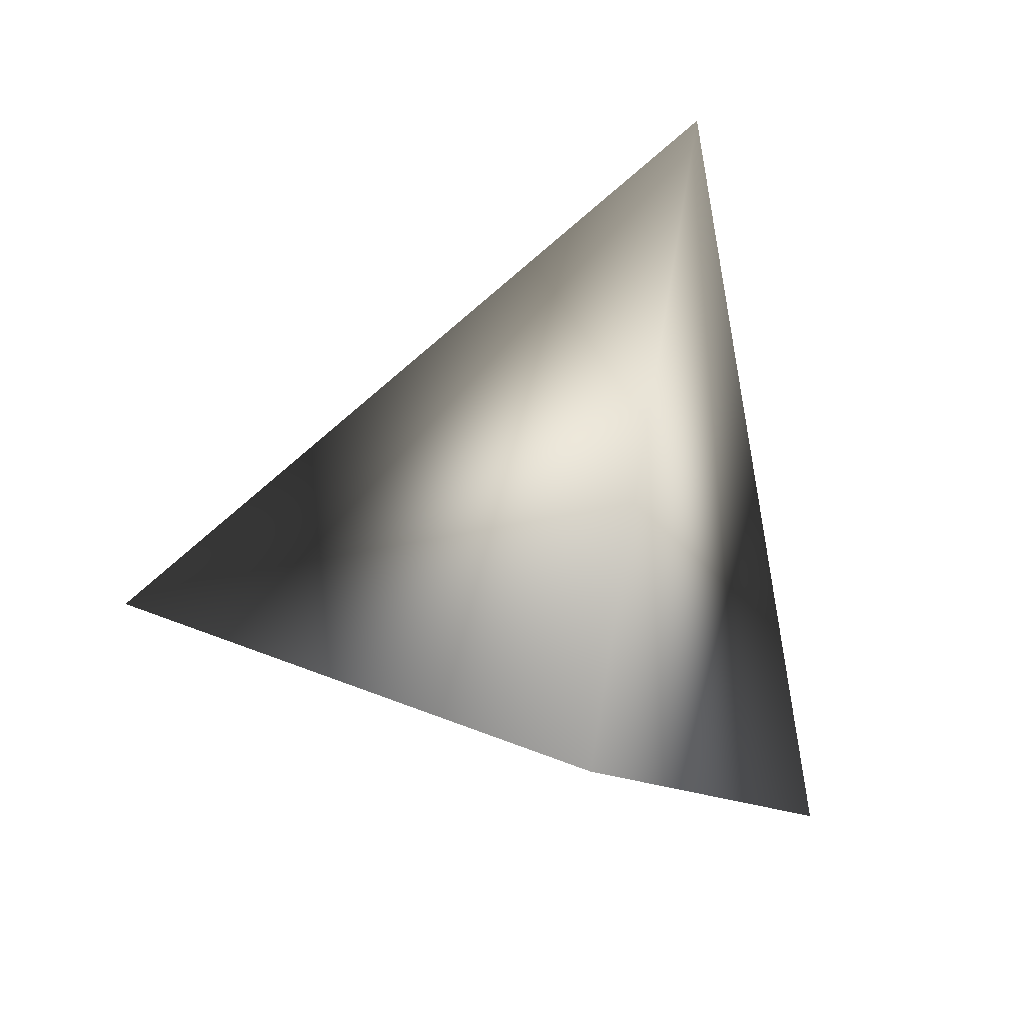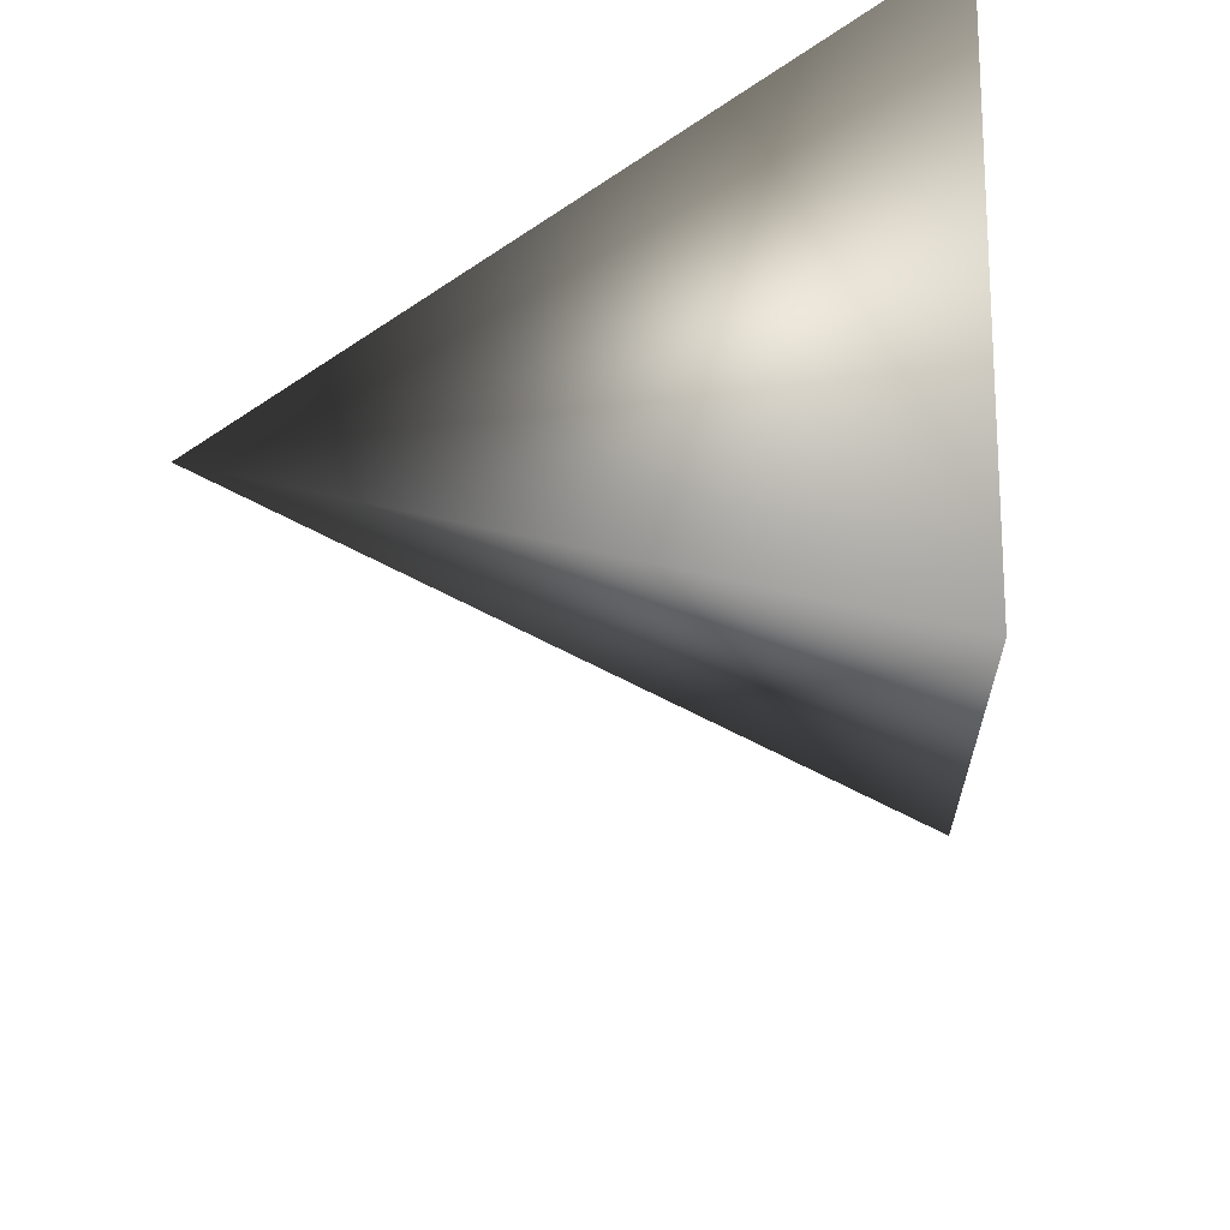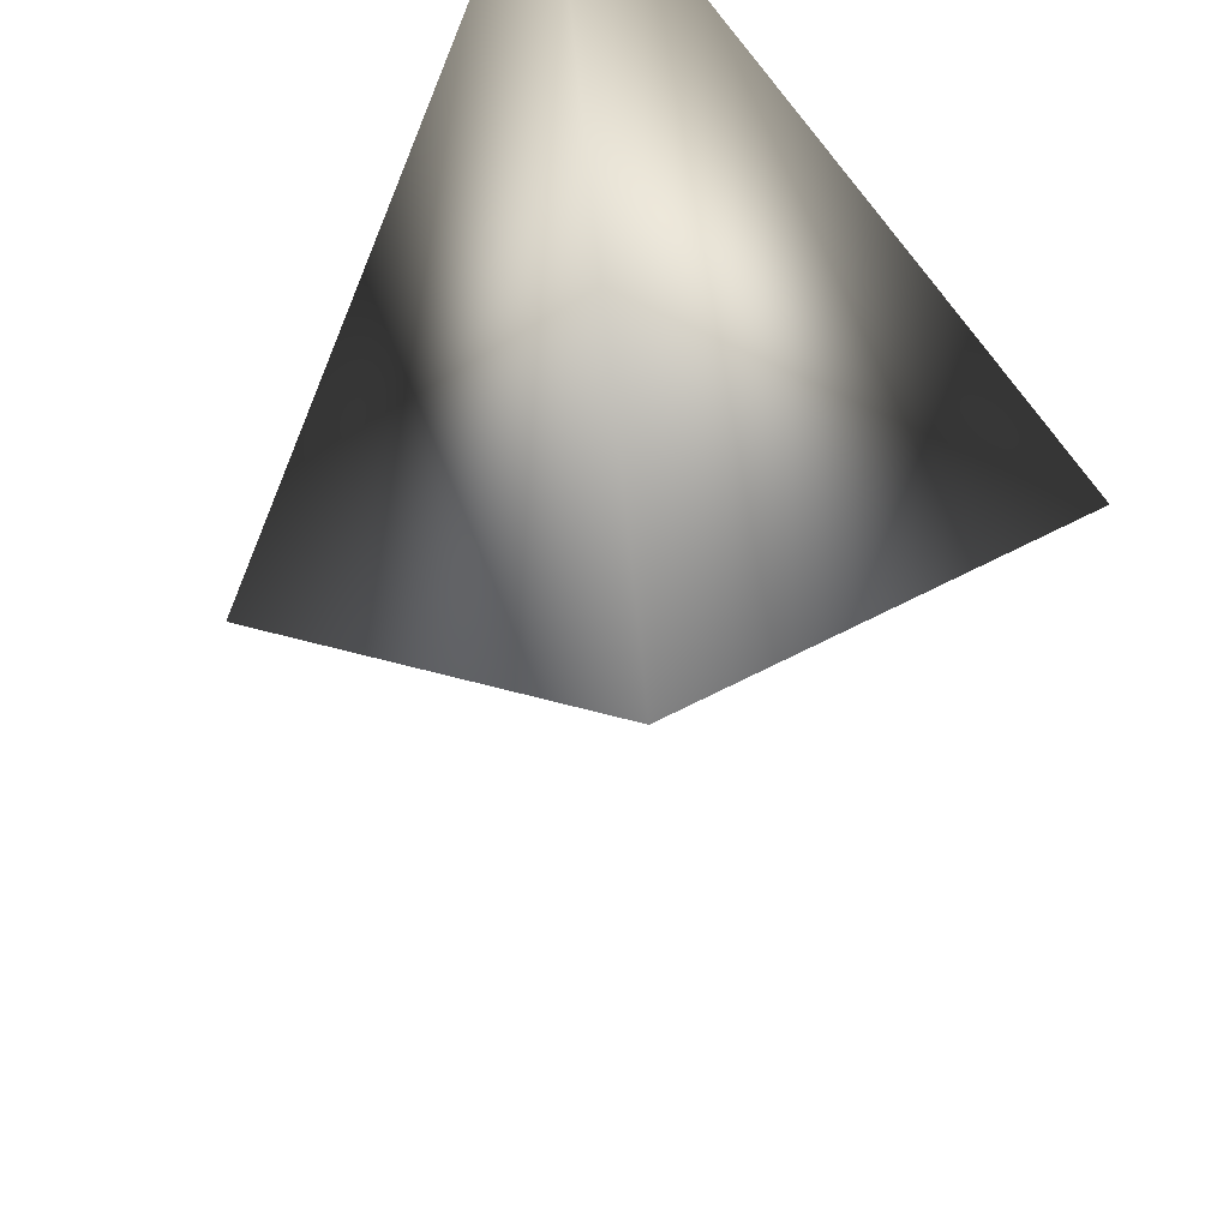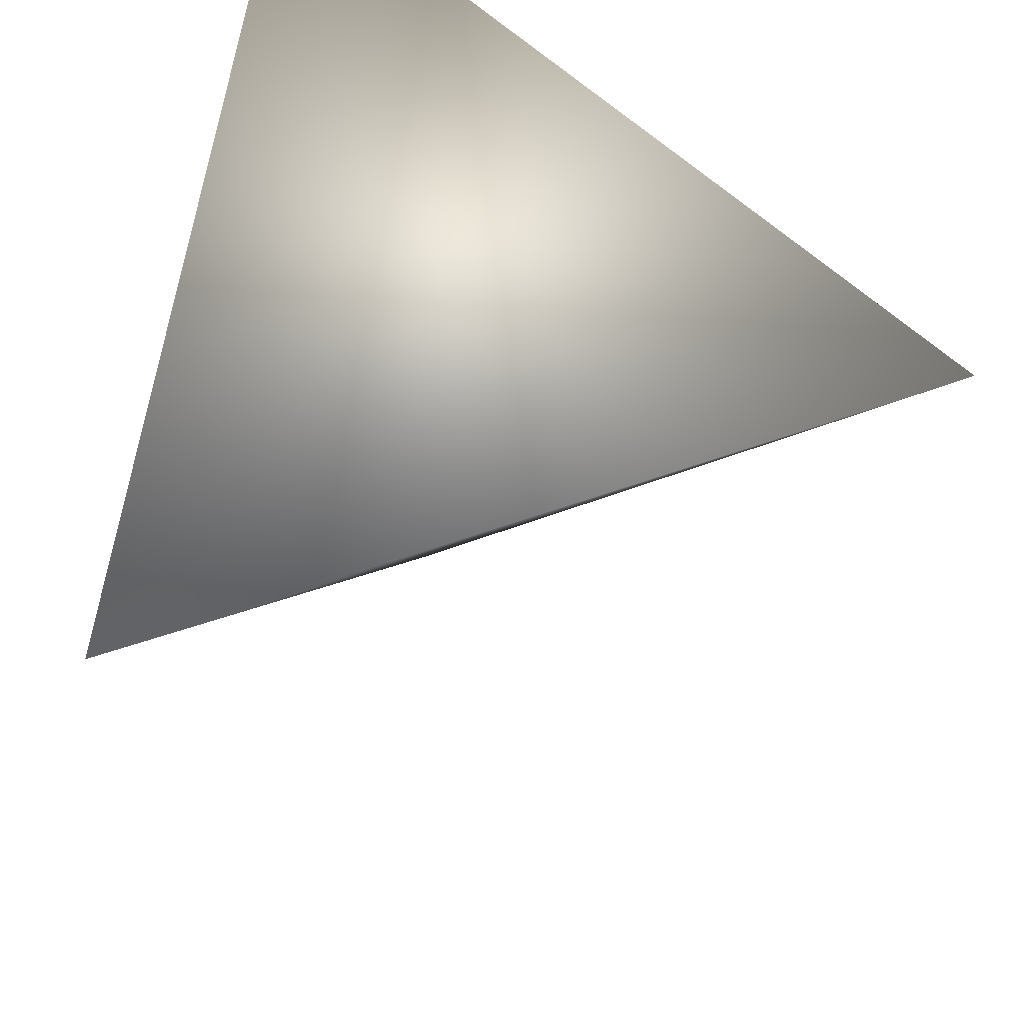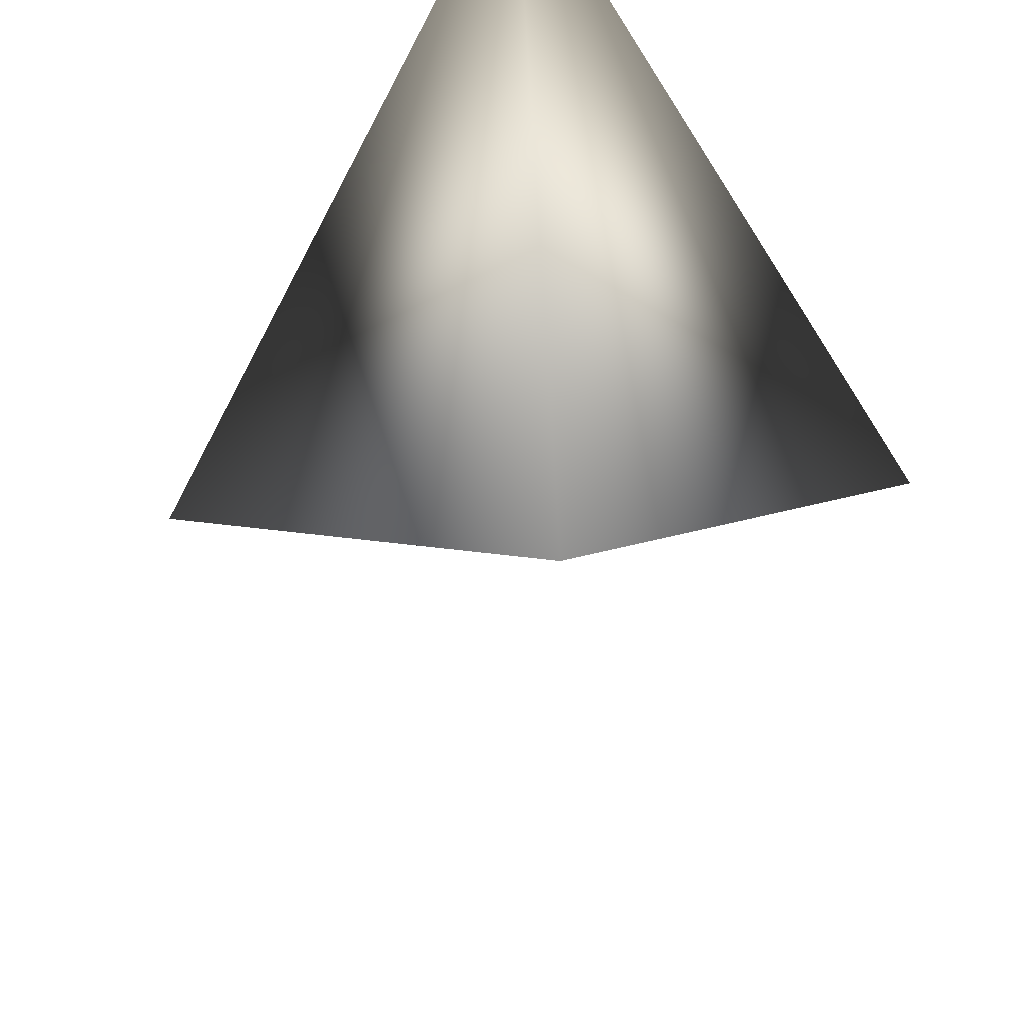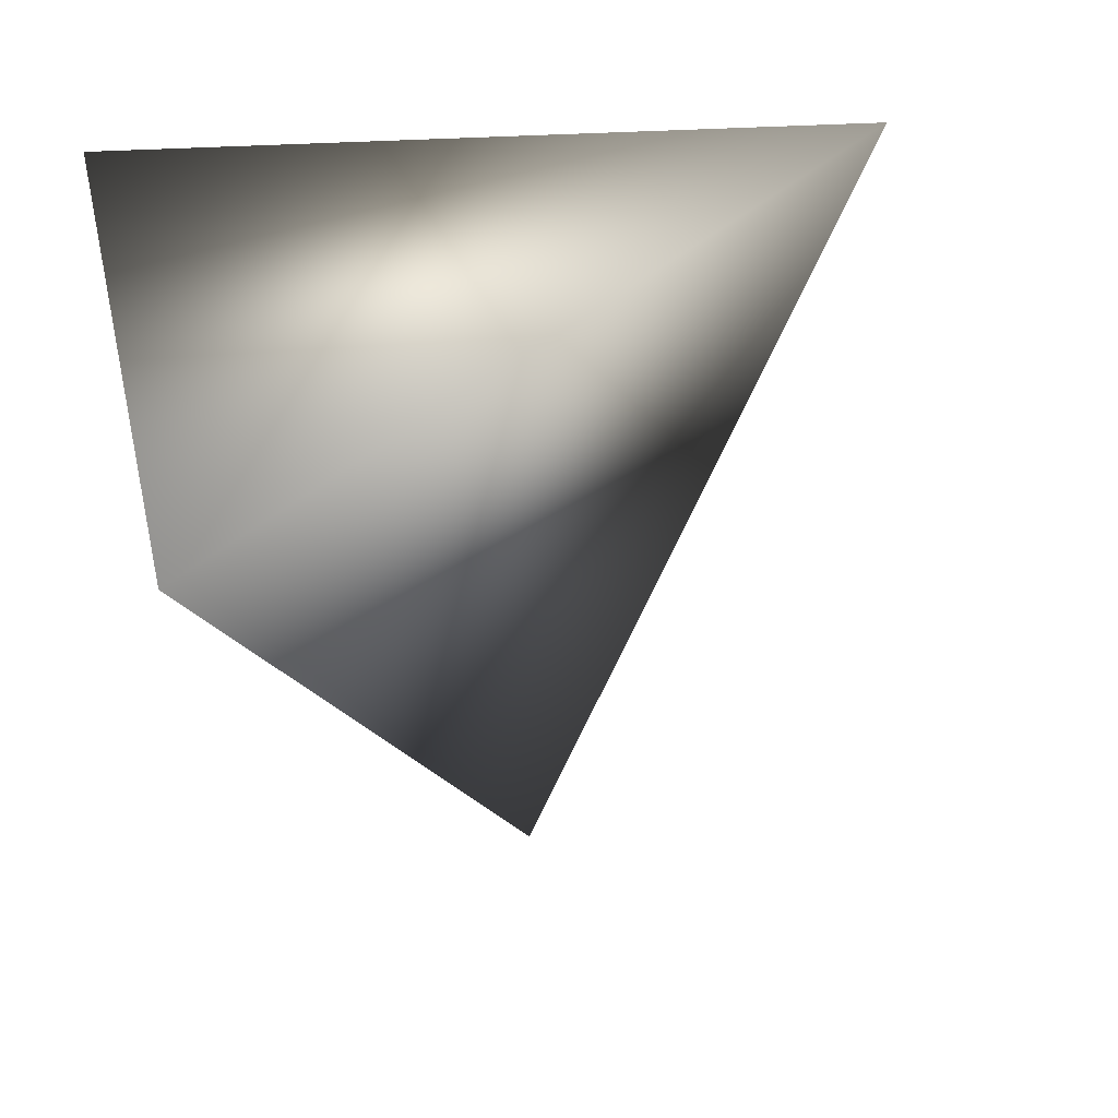
<metadata>
{"format":"obj","ext":"obj","renderer":"f3d","projection":"perspective","resolution":1024,"background":"white","views":[{"elev":-77.6,"azim":82.1,"up":"+Z"},{"elev":-55.2,"azim":-83.1,"up":"+Y"},{"elev":-54.3,"azim":-130.5,"up":"+Z"},{"elev":62.2,"azim":20.9,"up":"+Z"},{"elev":-60.0,"azim":-136.3,"up":"+Z"},{"elev":-58.7,"azim":16.8,"up":"+Y"}]}
</metadata>
<code>
v 0.5541 2.84 -0.4145
v 0.3298 2.641 -0.4048
v 0.3616 2.82 -0.6437
v 0.2711 2.934 -0.3816
f 1 3 4
f 1 2 3
f 4 2 1
f 3 2 4

</code>
